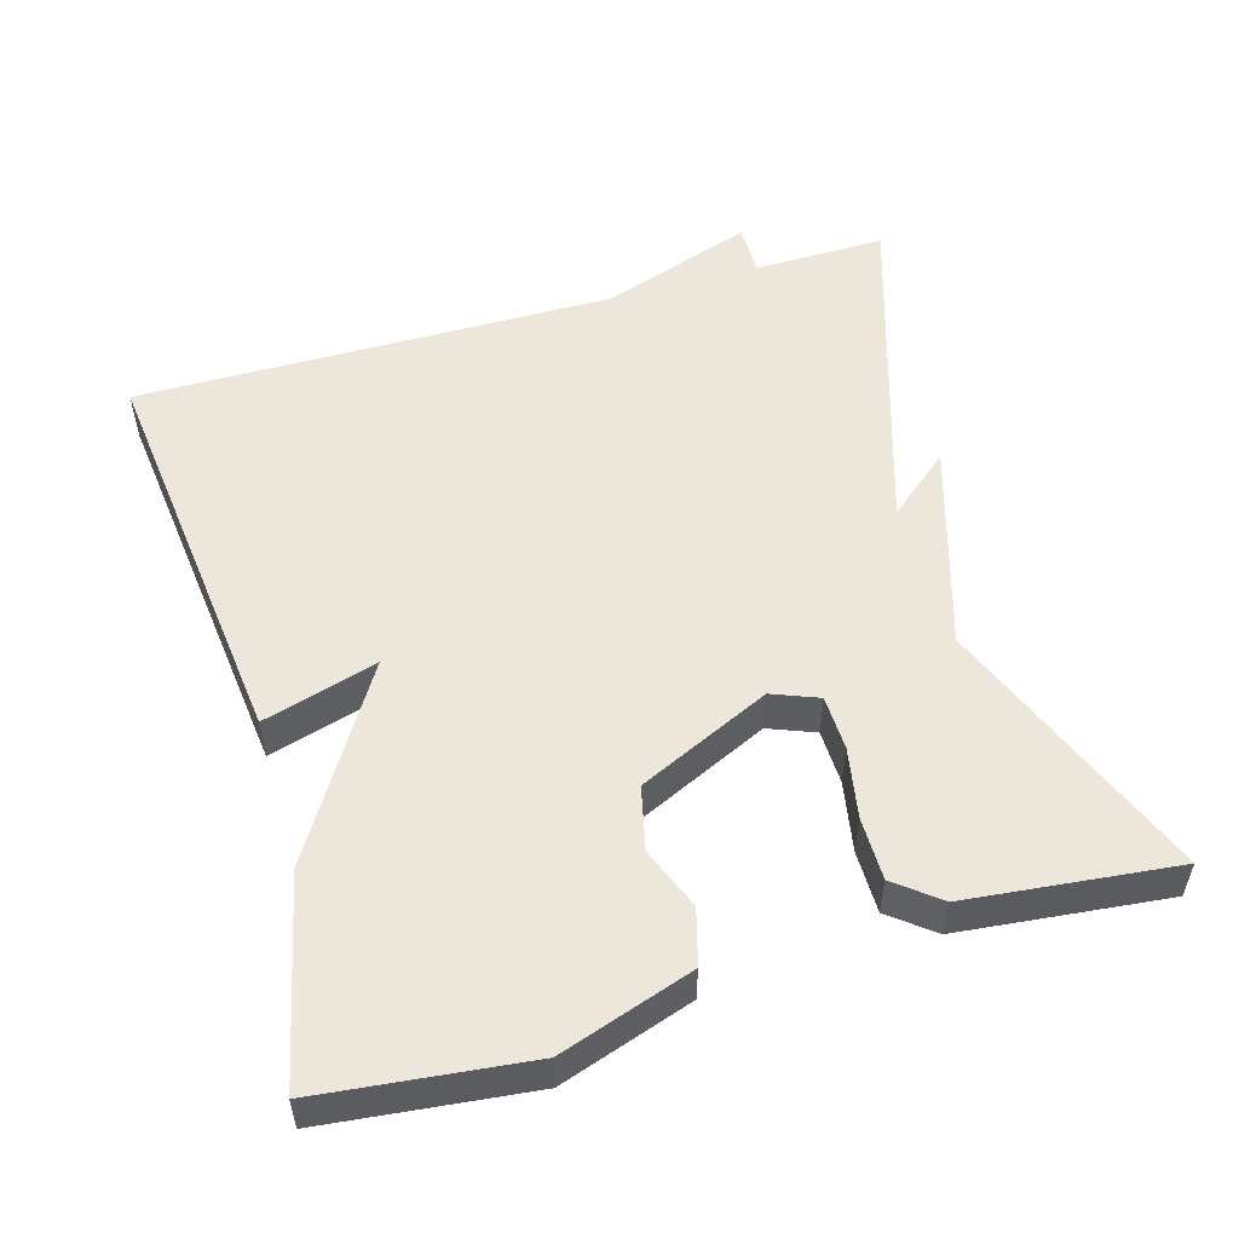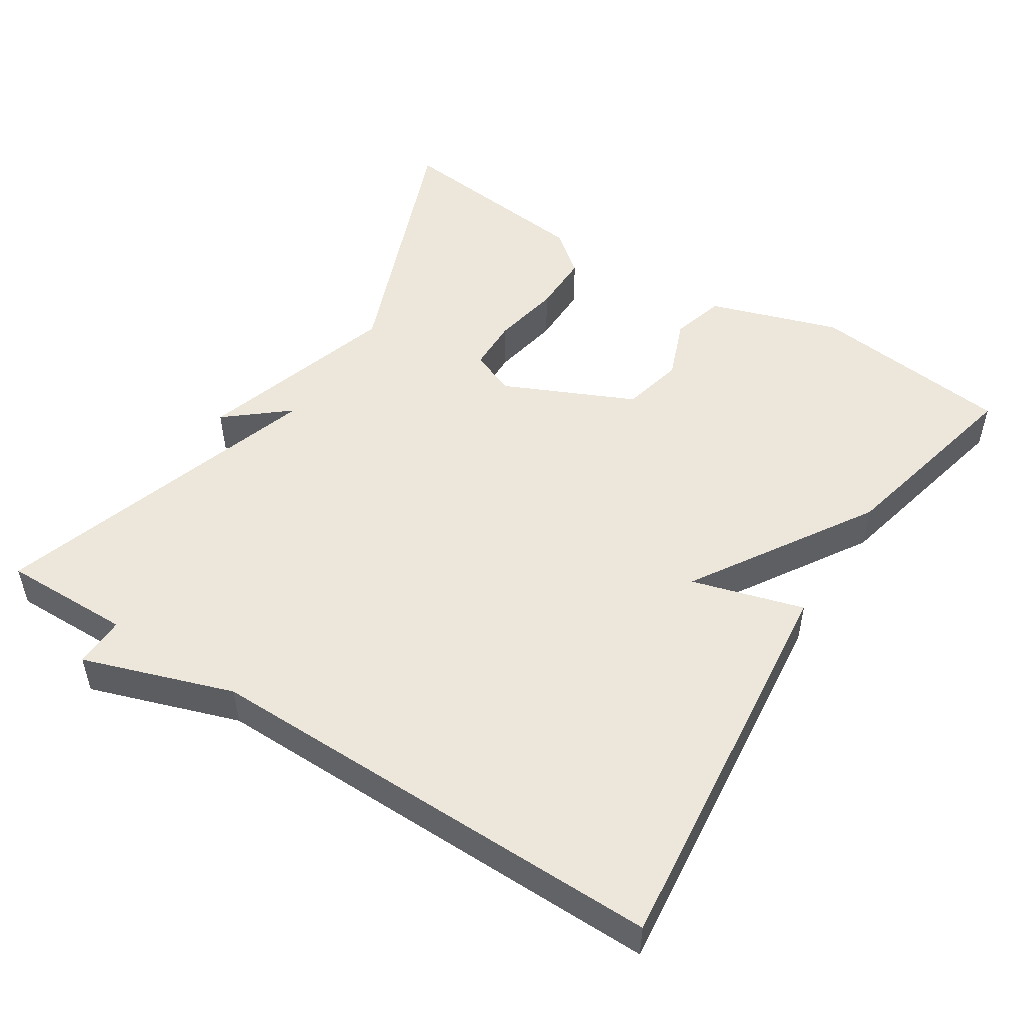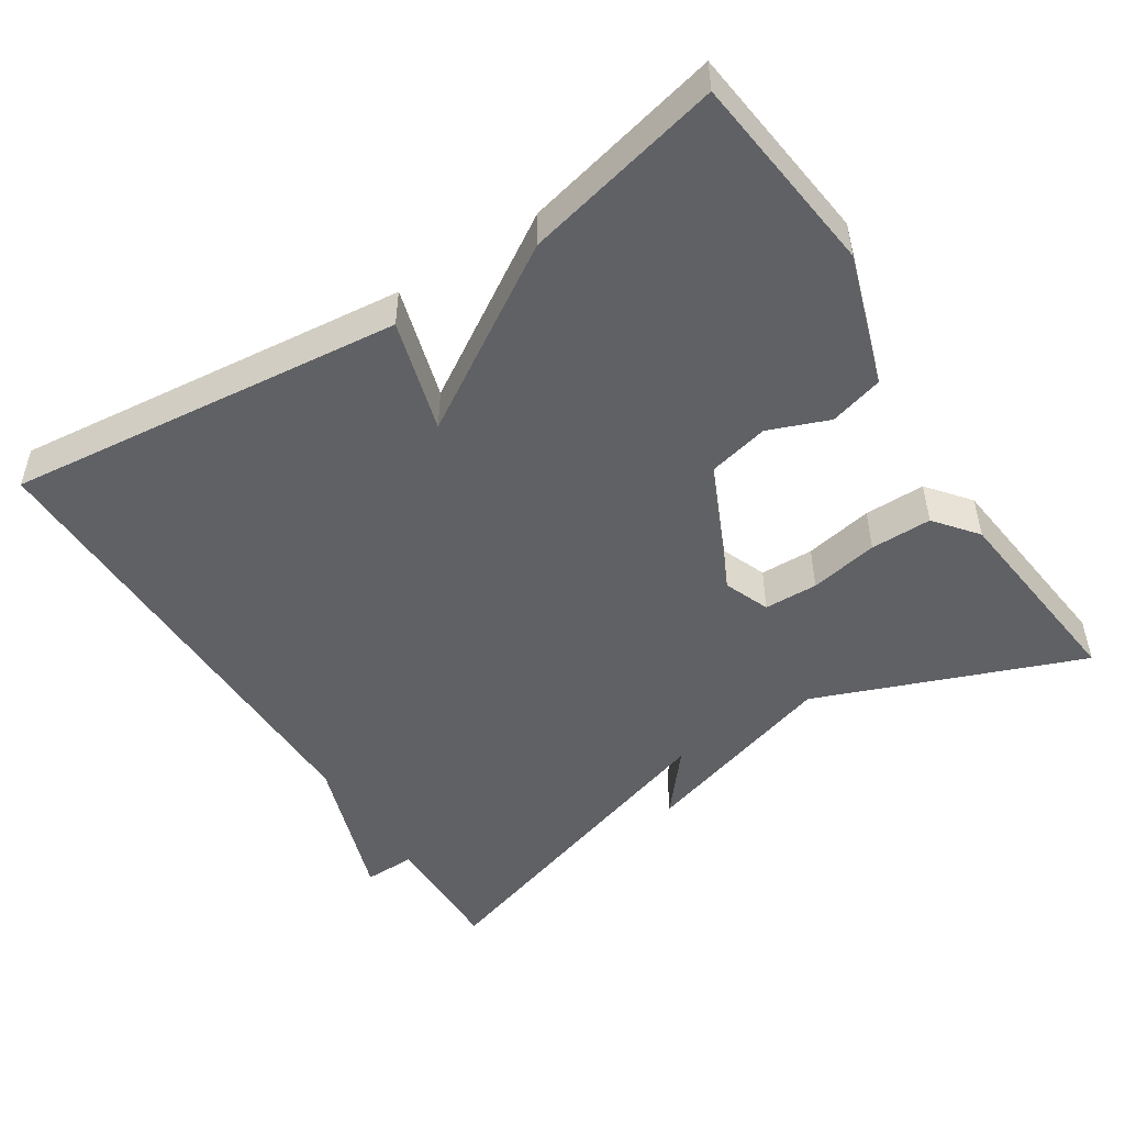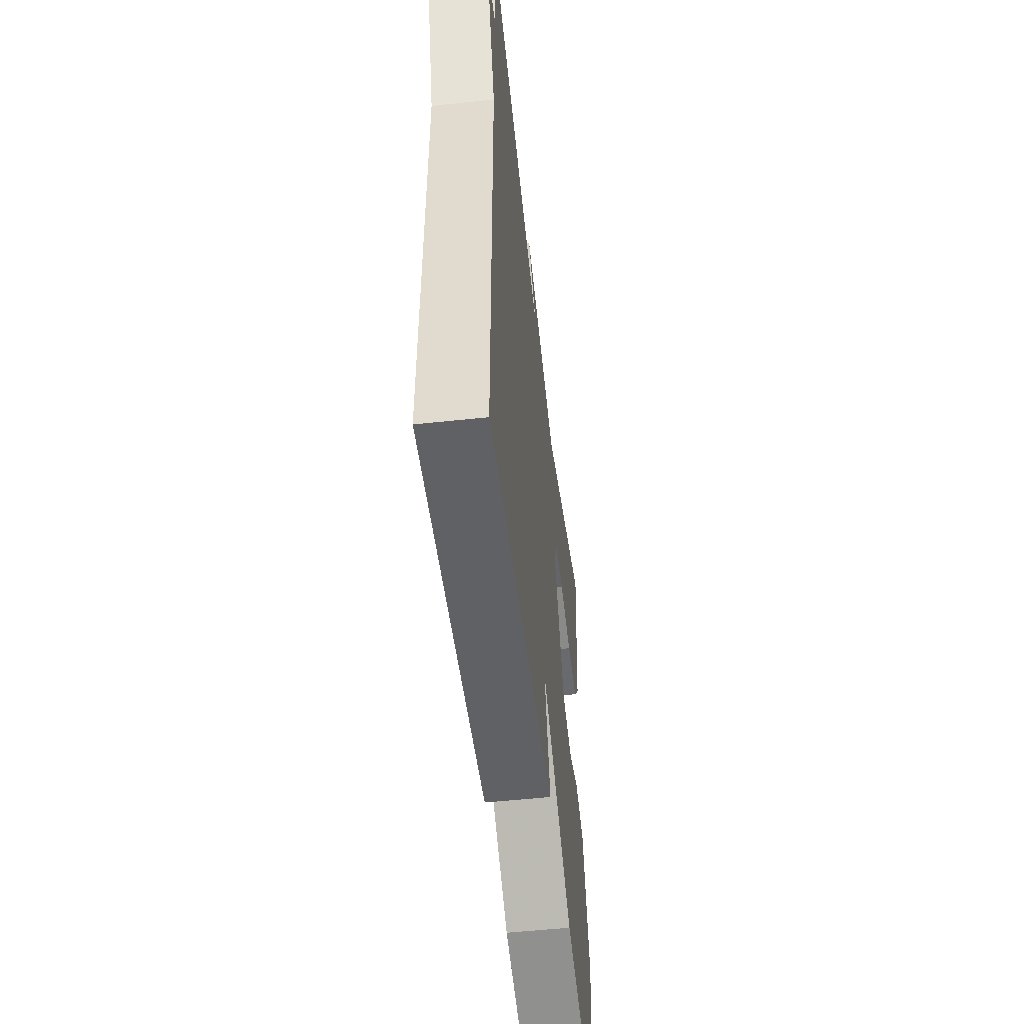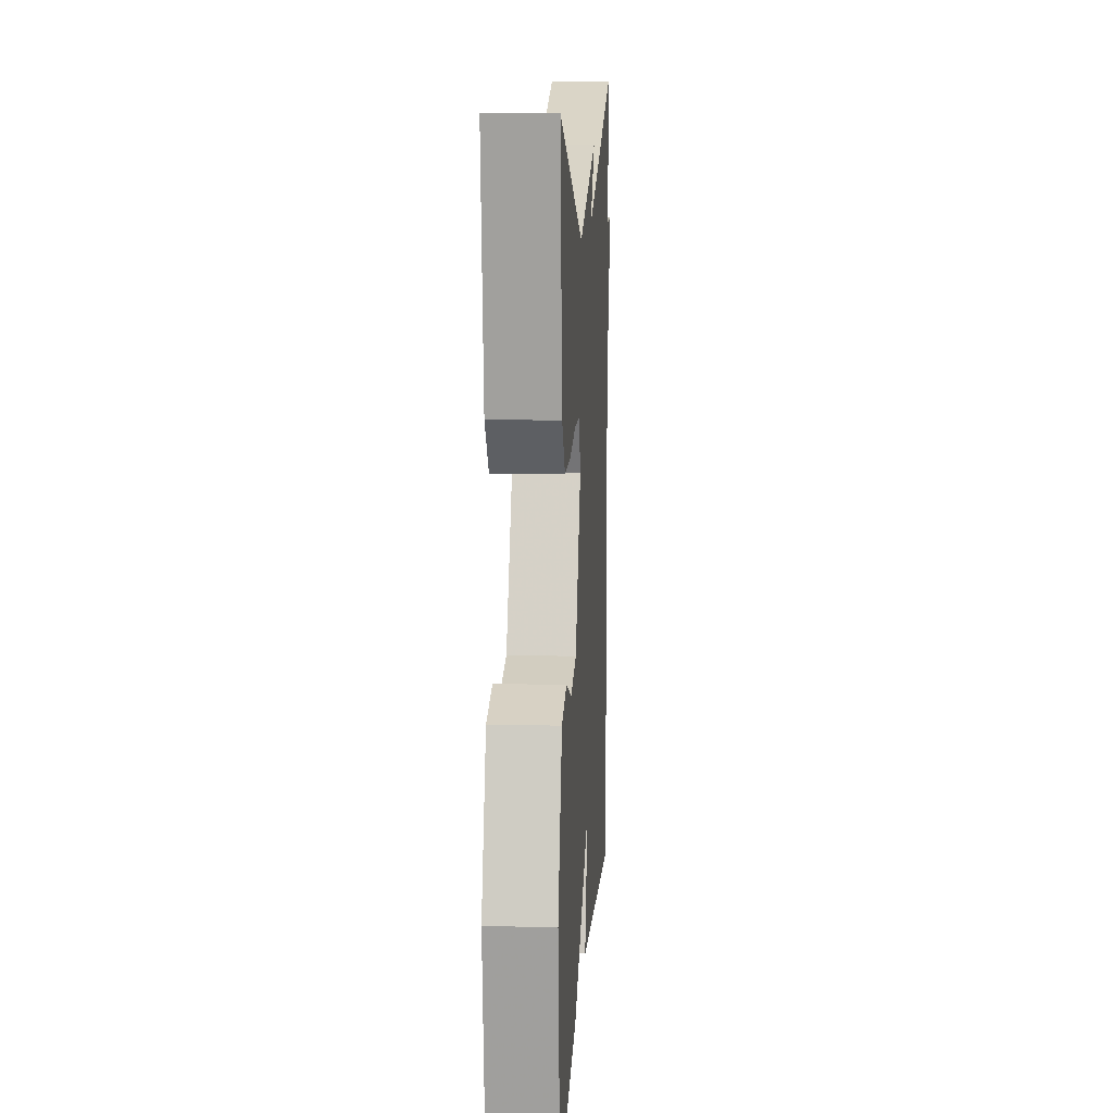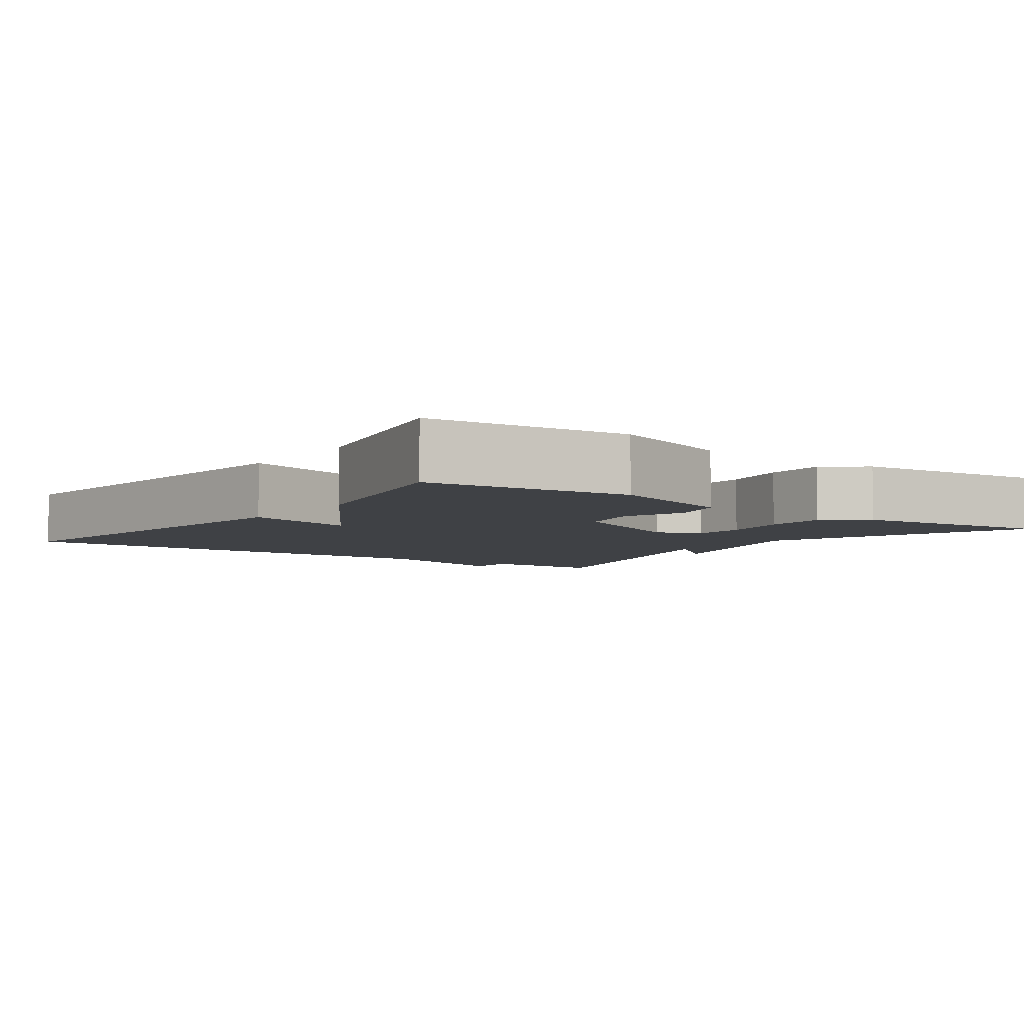
<metadata>
{"format":"obj","ext":"obj","renderer":"f3d","projection":"perspective","resolution":1024,"background":"white","views":[{"elev":53.0,"azim":-106.2,"up":"+Y"},{"elev":50.9,"azim":122.9,"up":"+Y"},{"elev":-49.8,"azim":-147.0,"up":"+Y"},{"elev":-53.1,"azim":96.6,"up":"+Z"},{"elev":11.8,"azim":-86.5,"up":"+Z"},{"elev":-5.4,"azim":-126.0,"up":"+Y"}]}
</metadata>
<code>
v -0.5 0.07 0.5
v -0.145 0.07 0.36
v 0.124 0.07 0.442
v 0.055 0.07 0.36
v 0.5 0.07 0.5
v 0.497 0.07 0.327
v 0.566 0.07 0.328
v 0.497 0.07 0.127
v 0.5 0.07 -0.5
v -0.033 0.07 -0.44
v 0.011 0.07 -0.29
v -0.233 0.07 -0.44
v -0.5 0.07 -0.5
v -0.53 0.07 -0.23
v -0.472 0.07 -0.056
v -0.4 0.07 -0.036
v -0.319 0.07 -0.068
v -0.236 0.07 -0.049
v -0.156 0.07 0.124
v -0.18 0.07 0.185
v -0.252 0.07 0.187
v -0.344 0.07 0.17
v -0.426 0.07 0.17
v -0.471 0.07 0.227
v -0.5 0 0.5
v -0.145 0 0.36
v 0.124 0 0.442
v 0.055 0 0.36
v 0.5 0 0.5
v 0.497 0 0.327
v 0.566 0 0.328
v 0.497 0 0.127
v 0.5 0 -0.5
v -0.033 0 -0.44
v 0.011 0 -0.29
v -0.233 0 -0.44
v -0.5 0 -0.5
v -0.53 0 -0.23
v -0.472 0 -0.056
v -0.4 0 -0.036
v -0.319 0 -0.068
v -0.236 0 -0.049
v -0.156 0 0.124
v -0.18 0 0.185
v -0.252 0 0.187
v -0.344 0 0.17
v -0.426 0 0.17
v -0.471 0 0.227
f 24 1 2
f 23 24 2
f 22 23 2
f 21 22 2
f 2 3 4
f 21 2 4
f 20 21 4
f 4 5 6
f 20 4 6
f 19 20 6
f 6 7 8
f 19 6 8
f 18 19 8
f 15 16 17
f 14 15 17
f 13 14 17
f 12 13 17
f 11 12 17
f 11 17 18
f 8 9 10 11
f 8 11 18
f 26 25 48
f 26 48 47
f 26 47 46
f 26 46 45
f 28 27 26
f 28 26 45
f 28 45 44
f 30 29 28
f 30 28 44
f 30 44 43
f 32 31 30
f 32 30 43
f 32 43 42
f 41 40 39
f 41 39 38
f 41 38 37
f 41 37 36
f 41 36 35
f 42 41 35
f 35 34 33 32
f 42 35 32
f 1 25 26 2
f 2 26 27 3
f 3 27 28 4
f 4 28 29 5
f 5 29 30 6
f 6 30 31 7
f 7 31 32 8
f 8 32 33 9
f 9 33 34 10
f 10 34 35 11
f 11 35 36 12
f 12 36 37 13
f 13 37 38 14
f 14 38 39 15
f 15 39 40 16
f 16 40 41 17
f 17 41 42 18
f 18 42 43 19
f 19 43 44 20
f 20 44 45 21
f 21 45 46 22
f 22 46 47 23
f 23 47 48 24
f 24 48 25 1

</code>
